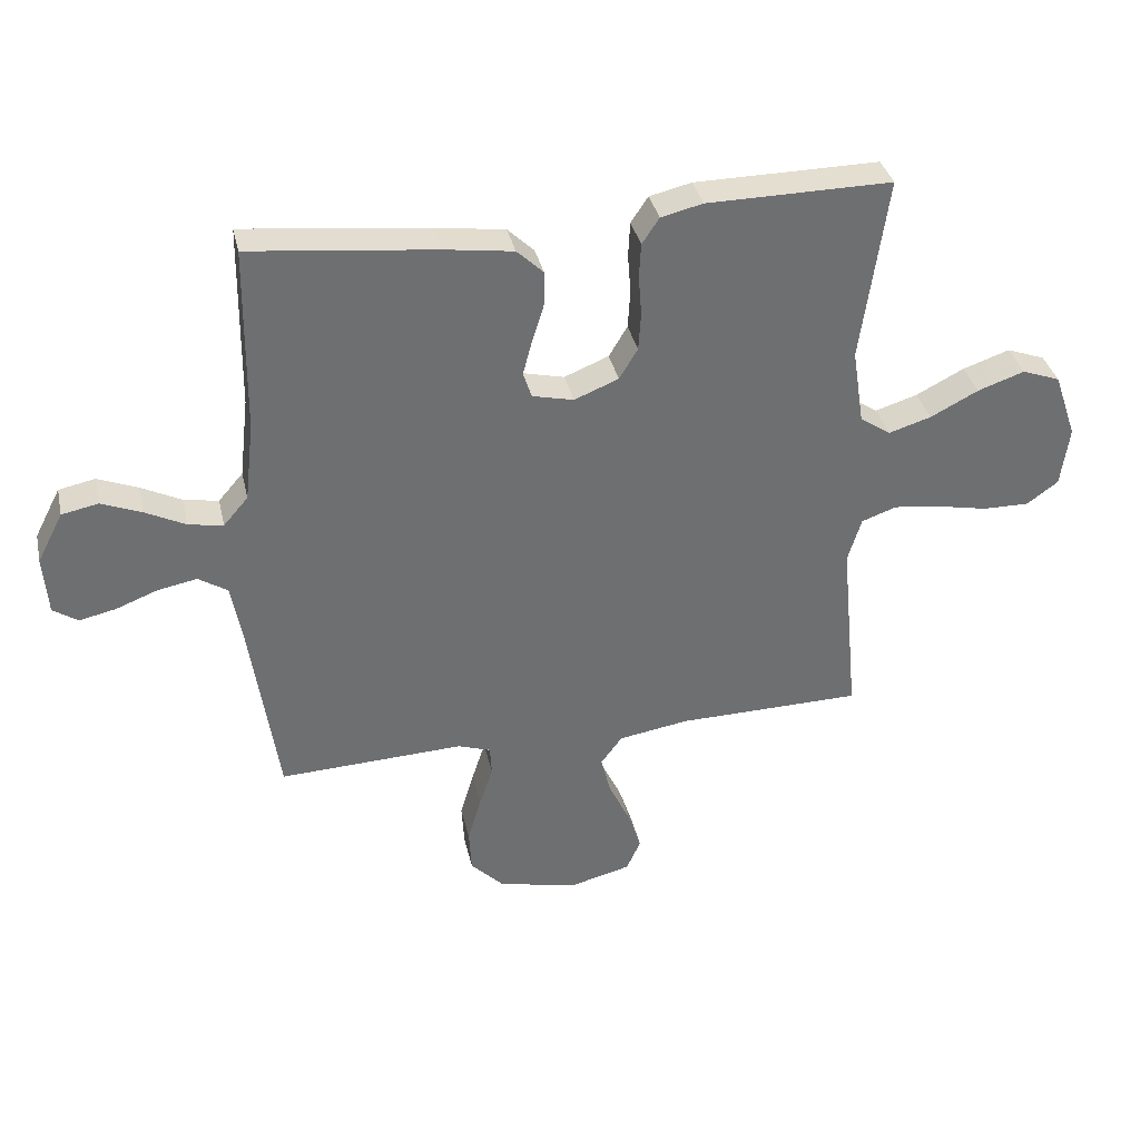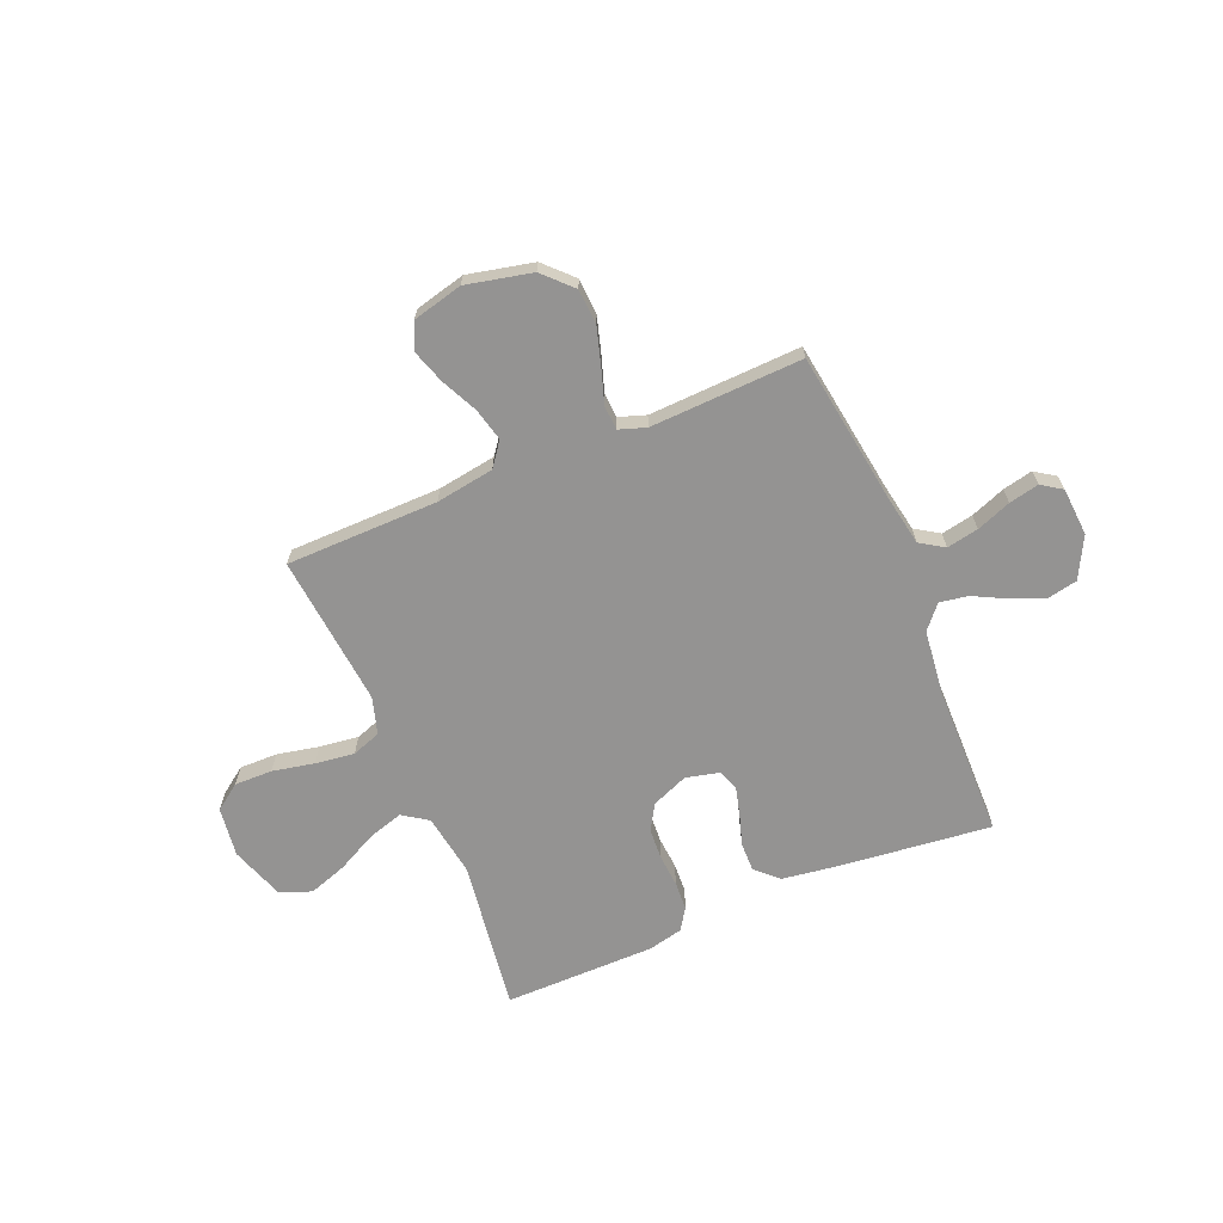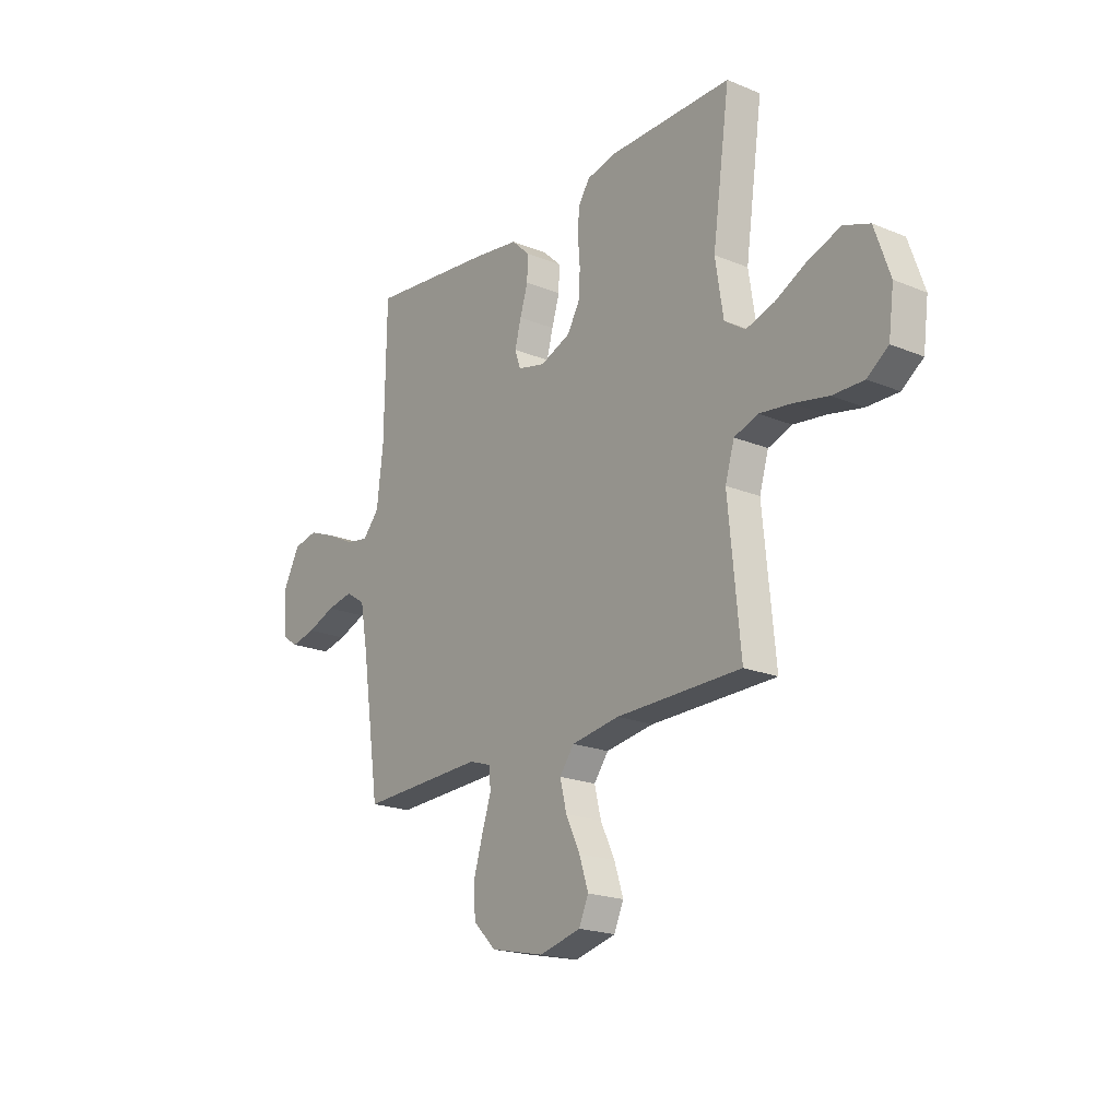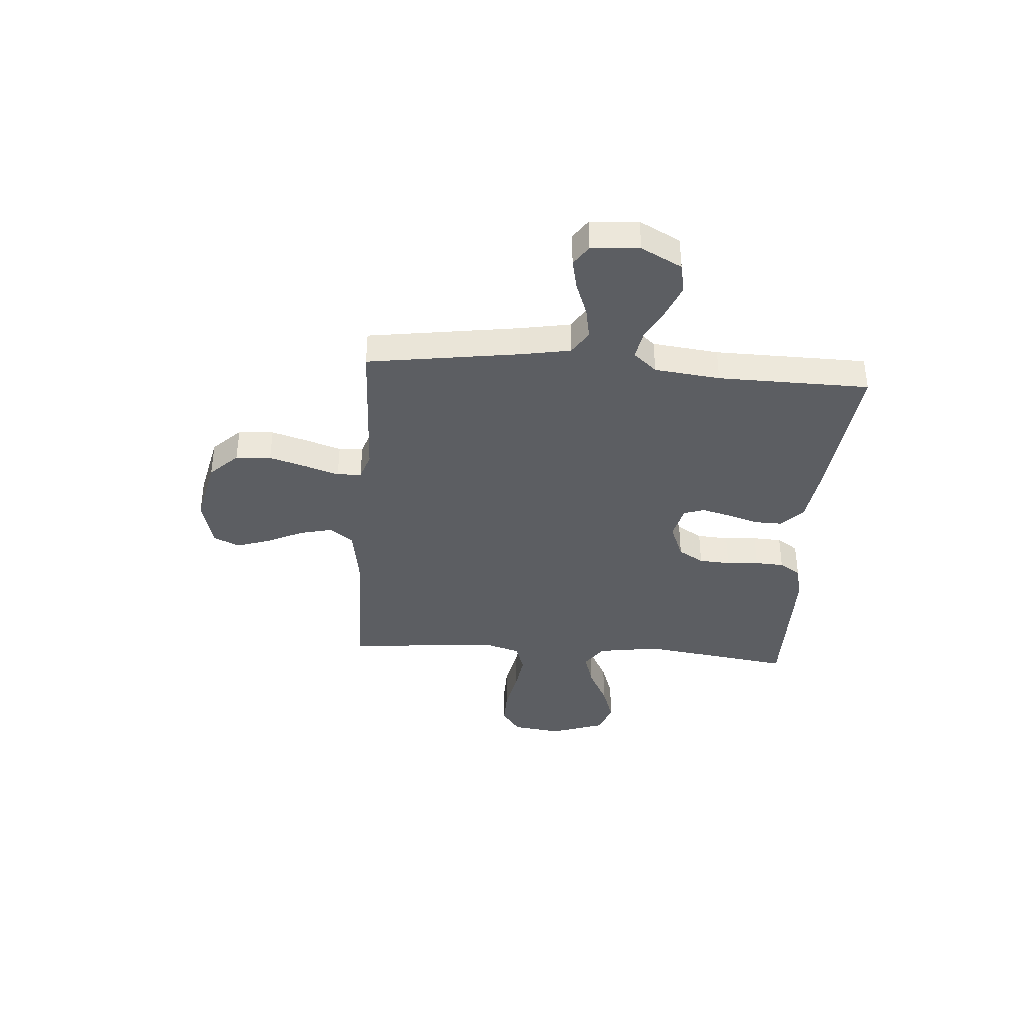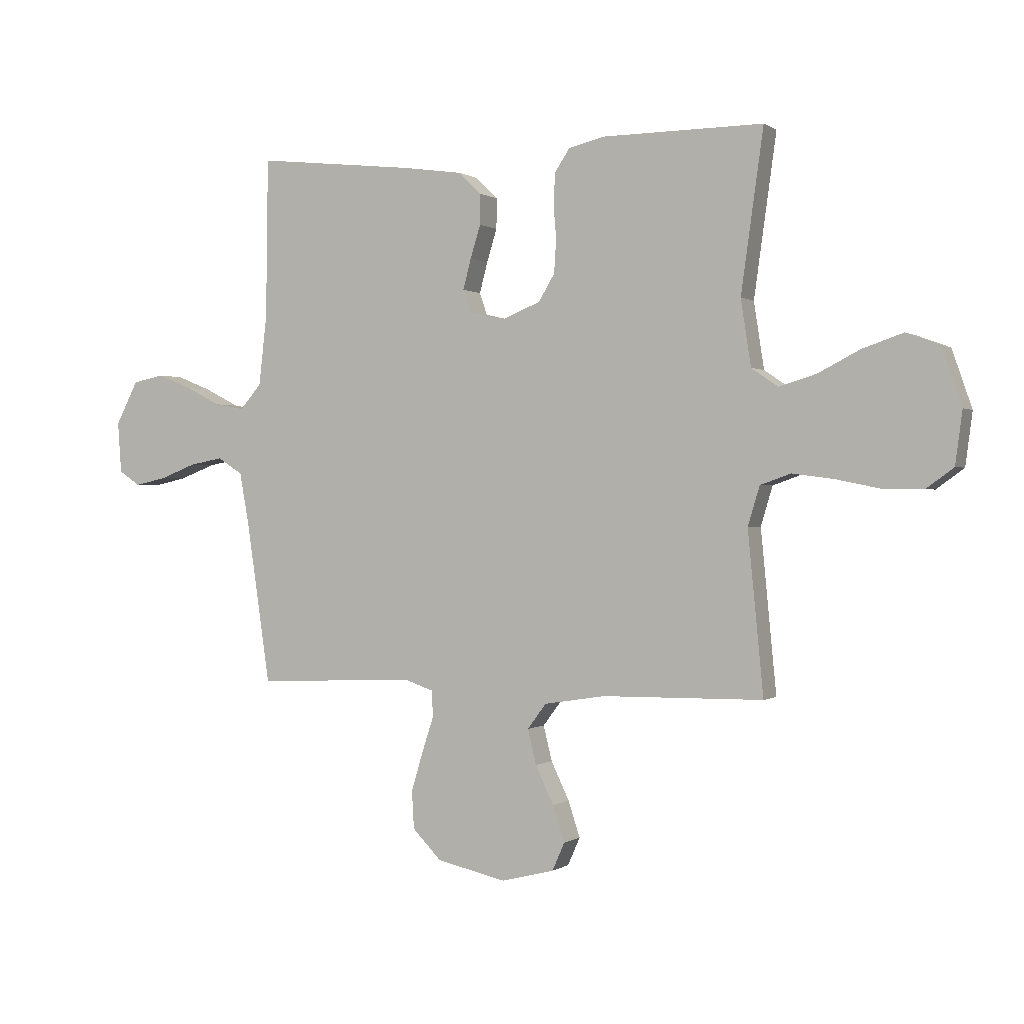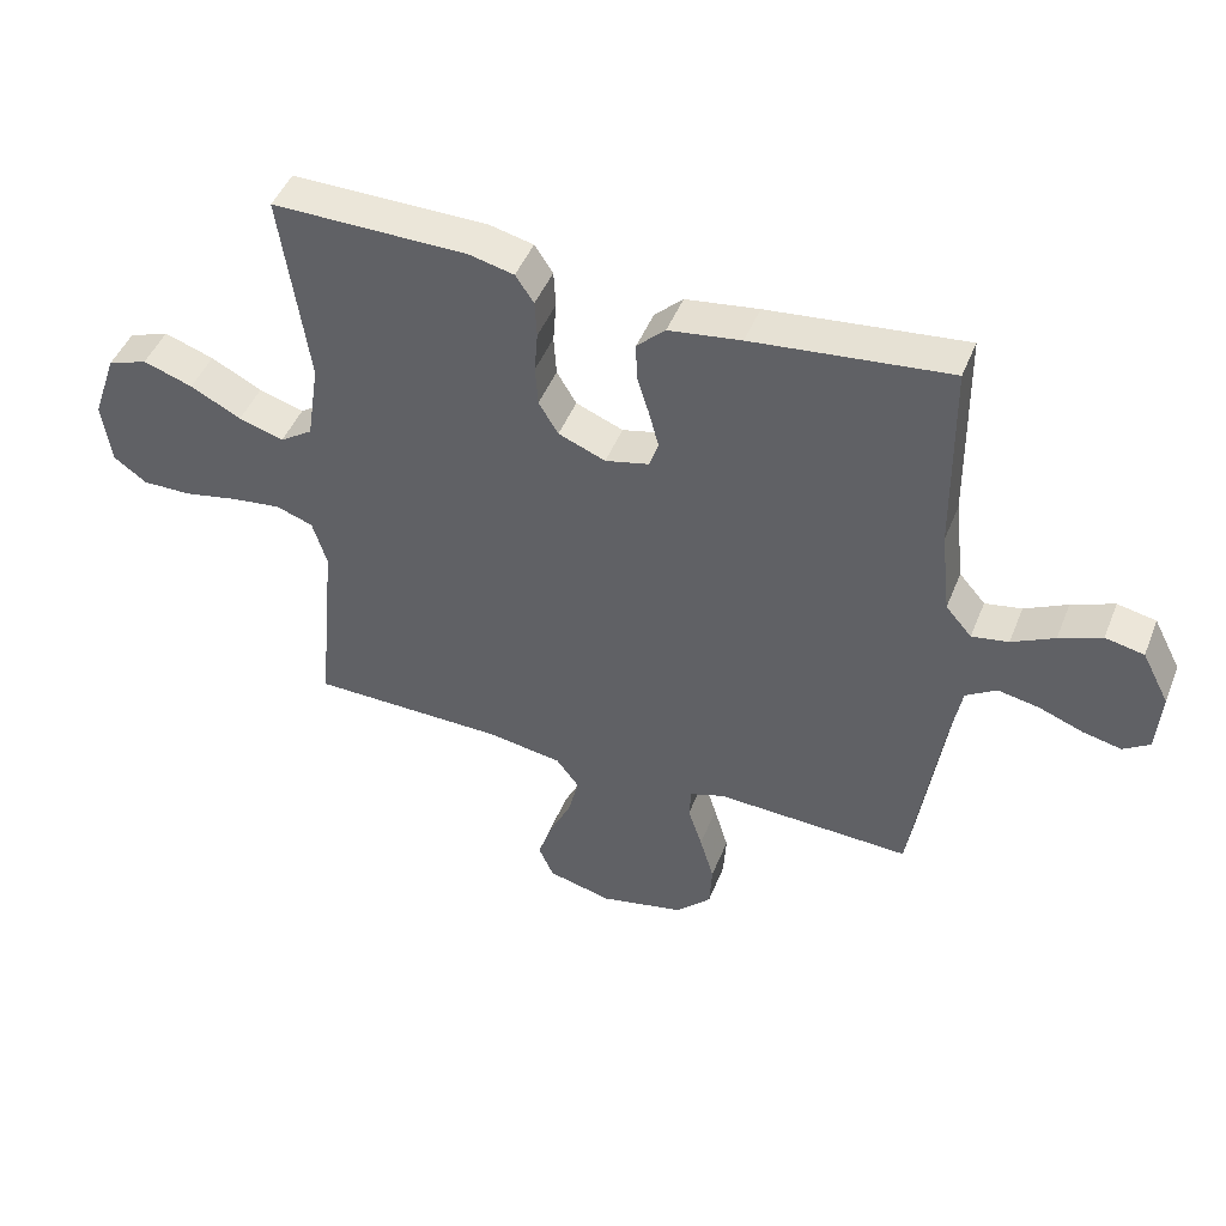
<metadata>
{"format":"obj","ext":"obj","renderer":"f3d","projection":"perspective","resolution":1024,"background":"white","views":[{"elev":35.8,"azim":-12.6,"up":"+Z"},{"elev":-66.8,"azim":-157.3,"up":"+Y"},{"elev":-20.2,"azim":53.0,"up":"+Z"},{"elev":-38.0,"azim":-94.3,"up":"+Y"},{"elev":0.2,"azim":25.1,"up":"+Z"},{"elev":46.5,"azim":-158.9,"up":"+Z"}]}
</metadata>
<code>
v 0.5 0.07 -0.5
v 0.2 0.07 -0.504
v 0.085 0.07 -0.522
v 0.05 0.07 -0.569
v 0.066 0.07 -0.634
v 0.1 0.07 -0.705
v 0.122 0.07 -0.772
v 0.099 0.07 -0.824
v 0 0.07 -0.849
v -0.13 0.07 -0.82
v -0.184 0.07 -0.765
v -0.188 0.07 -0.695
v -0.166 0.07 -0.621
v -0.144 0.07 -0.554
v -0.147 0.07 -0.506
v -0.2 0.07 -0.488
v -0.5 0.07 -0.5
v -0.544 0.07 -0.2
v -0.562 0.07 -0.101
v -0.609 0.07 -0.071
v -0.672 0.07 -0.083
v -0.74 0.07 -0.109
v -0.799 0.07 -0.122
v -0.839 0.07 -0.095
v -0.846 0.07 0
v -0.804 0.07 0.081
v -0.745 0.07 0.093
v -0.68 0.07 0.067
v -0.615 0.07 0.034
v -0.559 0.07 0.024
v -0.519 0.07 0.07
v -0.504 0.07 0.2
v -0.5 0.07 0.5
v -0.2 0.07 0.467
v -0.089 0.07 0.451
v -0.046 0.07 0.41
v -0.047 0.07 0.353
v -0.066 0.07 0.292
v -0.081 0.07 0.235
v -0.067 0.07 0.194
v 0 0.07 0.178
v 0.072 0.07 0.207
v 0.102 0.07 0.257
v 0.106 0.07 0.319
v 0.101 0.07 0.383
v 0.104 0.07 0.44
v 0.132 0.07 0.482
v 0.2 0.07 0.498
v 0.5 0.07 0.5
v 0.458 0.07 0.2
v 0.477 0.07 0.077
v 0.527 0.07 0.043
v 0.596 0.07 0.064
v 0.674 0.07 0.104
v 0.75 0.07 0.13
v 0.812 0.07 0.107
v 0.849 0.07 0
v 0.836 0.07 -0.098
v 0.785 0.07 -0.135
v 0.71 0.07 -0.134
v 0.627 0.07 -0.117
v 0.55 0.07 -0.107
v 0.493 0.07 -0.127
v 0.471 0.07 -0.2
v 0.5 0 -0.5
v 0.2 0 -0.504
v 0.085 0 -0.522
v 0.05 0 -0.569
v 0.066 0 -0.634
v 0.1 0 -0.705
v 0.122 0 -0.772
v 0.099 0 -0.824
v 0 0 -0.849
v -0.13 0 -0.82
v -0.184 0 -0.765
v -0.188 0 -0.695
v -0.166 0 -0.621
v -0.144 0 -0.554
v -0.147 0 -0.506
v -0.2 0 -0.488
v -0.5 0 -0.5
v -0.544 0 -0.2
v -0.562 0 -0.101
v -0.609 0 -0.071
v -0.672 0 -0.083
v -0.74 0 -0.109
v -0.799 0 -0.122
v -0.839 0 -0.095
v -0.846 0 0
v -0.804 0 0.081
v -0.745 0 0.093
v -0.68 0 0.067
v -0.615 0 0.034
v -0.559 0 0.024
v -0.519 0 0.07
v -0.504 0 0.2
v -0.5 0 0.5
v -0.2 0 0.467
v -0.089 0 0.451
v -0.046 0 0.41
v -0.047 0 0.353
v -0.066 0 0.292
v -0.081 0 0.235
v -0.067 0 0.194
v 0 0 0.178
v 0.072 0 0.207
v 0.102 0 0.257
v 0.106 0 0.319
v 0.101 0 0.383
v 0.104 0 0.44
v 0.132 0 0.482
v 0.2 0 0.498
v 0.5 0 0.5
v 0.458 0 0.2
v 0.477 0 0.077
v 0.527 0 0.043
v 0.596 0 0.064
v 0.674 0 0.104
v 0.75 0 0.13
v 0.812 0 0.107
v 0.849 0 0
v 0.836 0 -0.098
v 0.785 0 -0.135
v 0.71 0 -0.134
v 0.627 0 -0.117
v 0.55 0 -0.107
v 0.493 0 -0.127
v 0.471 0 -0.2
f 58 59 60 61
f 58 61 62
f 57 58 62
f 56 57 62 63
f 53 54 55 56
f 52 53 56 63
f 47 48 49 50
f 47 50 51
f 44 45 46 47
f 43 44 47 51
f 42 43 51 52
f 35 36 37 38
f 35 38 39
f 32 33 34 35
f 31 32 35 39
f 30 31 39 40
f 26 27 28 29
f 24 25 26 29
f 24 29 30
f 21 22 23 24
f 20 21 24 30
f 19 20 30 40
f 16 17 18
f 15 16 18 19
f 11 12 13 14
f 9 10 11 14
f 9 14 15
f 8 9 15
f 5 6 7 8
f 4 5 8 15
f 3 4 15 19
f 64 1 2
f 41 42 52 63
f 40 41 63 64
f 19 40 64
f 2 3 19 64
f 125 124 123 122
f 126 125 122
f 126 122 121
f 127 126 121 120
f 120 119 118 117
f 127 120 117 116
f 114 113 112 111
f 115 114 111
f 111 110 109 108
f 115 111 108 107
f 116 115 107 106
f 102 101 100 99
f 103 102 99
f 99 98 97 96
f 103 99 96 95
f 104 103 95 94
f 93 92 91 90
f 93 90 89 88
f 94 93 88
f 88 87 86 85
f 94 88 85 84
f 104 94 84 83
f 82 81 80
f 83 82 80 79
f 78 77 76 75
f 78 75 74 73
f 79 78 73
f 79 73 72
f 72 71 70 69
f 79 72 69 68
f 83 79 68 67
f 66 65 128
f 127 116 106 105
f 128 127 105 104
f 128 104 83
f 128 83 67 66
f 1 65 66 2
f 2 66 67 3
f 3 67 68 4
f 4 68 69 5
f 5 69 70 6
f 6 70 71 7
f 7 71 72 8
f 8 72 73 9
f 9 73 74 10
f 10 74 75 11
f 11 75 76 12
f 12 76 77 13
f 13 77 78 14
f 14 78 79 15
f 15 79 80 16
f 16 80 81 17
f 17 81 82 18
f 18 82 83 19
f 19 83 84 20
f 20 84 85 21
f 21 85 86 22
f 22 86 87 23
f 23 87 88 24
f 24 88 89 25
f 25 89 90 26
f 26 90 91 27
f 27 91 92 28
f 28 92 93 29
f 29 93 94 30
f 30 94 95 31
f 31 95 96 32
f 32 96 97 33
f 33 97 98 34
f 34 98 99 35
f 35 99 100 36
f 36 100 101 37
f 37 101 102 38
f 38 102 103 39
f 39 103 104 40
f 40 104 105 41
f 41 105 106 42
f 42 106 107 43
f 43 107 108 44
f 44 108 109 45
f 45 109 110 46
f 46 110 111 47
f 47 111 112 48
f 48 112 113 49
f 49 113 114 50
f 50 114 115 51
f 51 115 116 52
f 52 116 117 53
f 53 117 118 54
f 54 118 119 55
f 55 119 120 56
f 56 120 121 57
f 57 121 122 58
f 58 122 123 59
f 59 123 124 60
f 60 124 125 61
f 61 125 126 62
f 62 126 127 63
f 63 127 128 64
f 64 128 65 1

</code>
